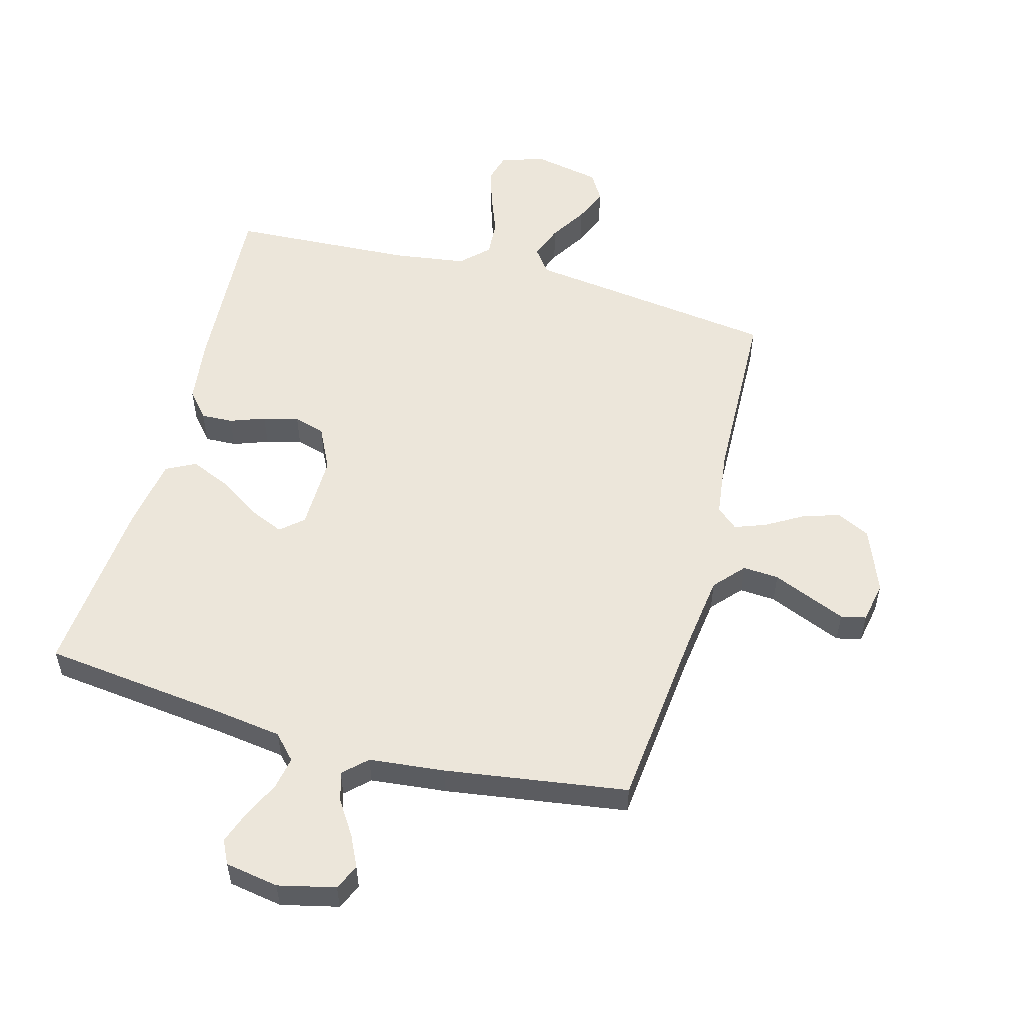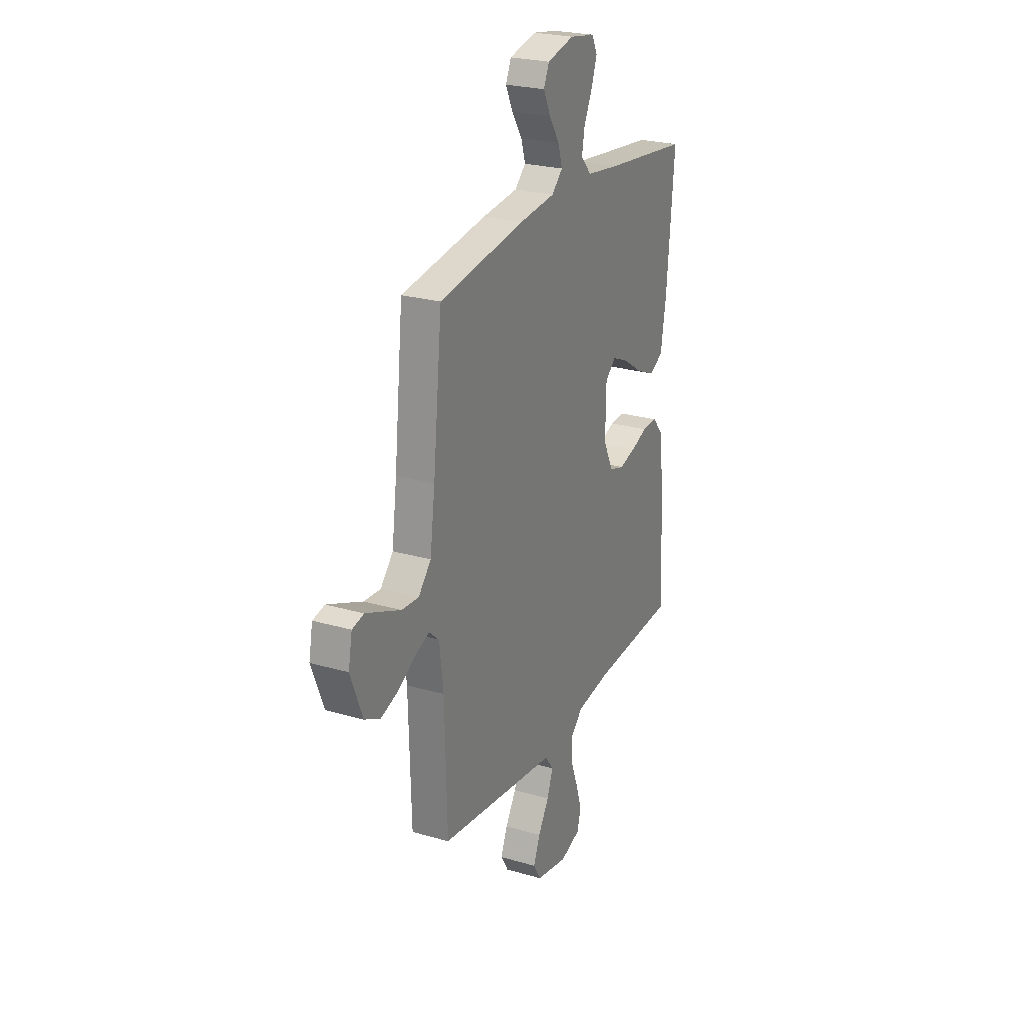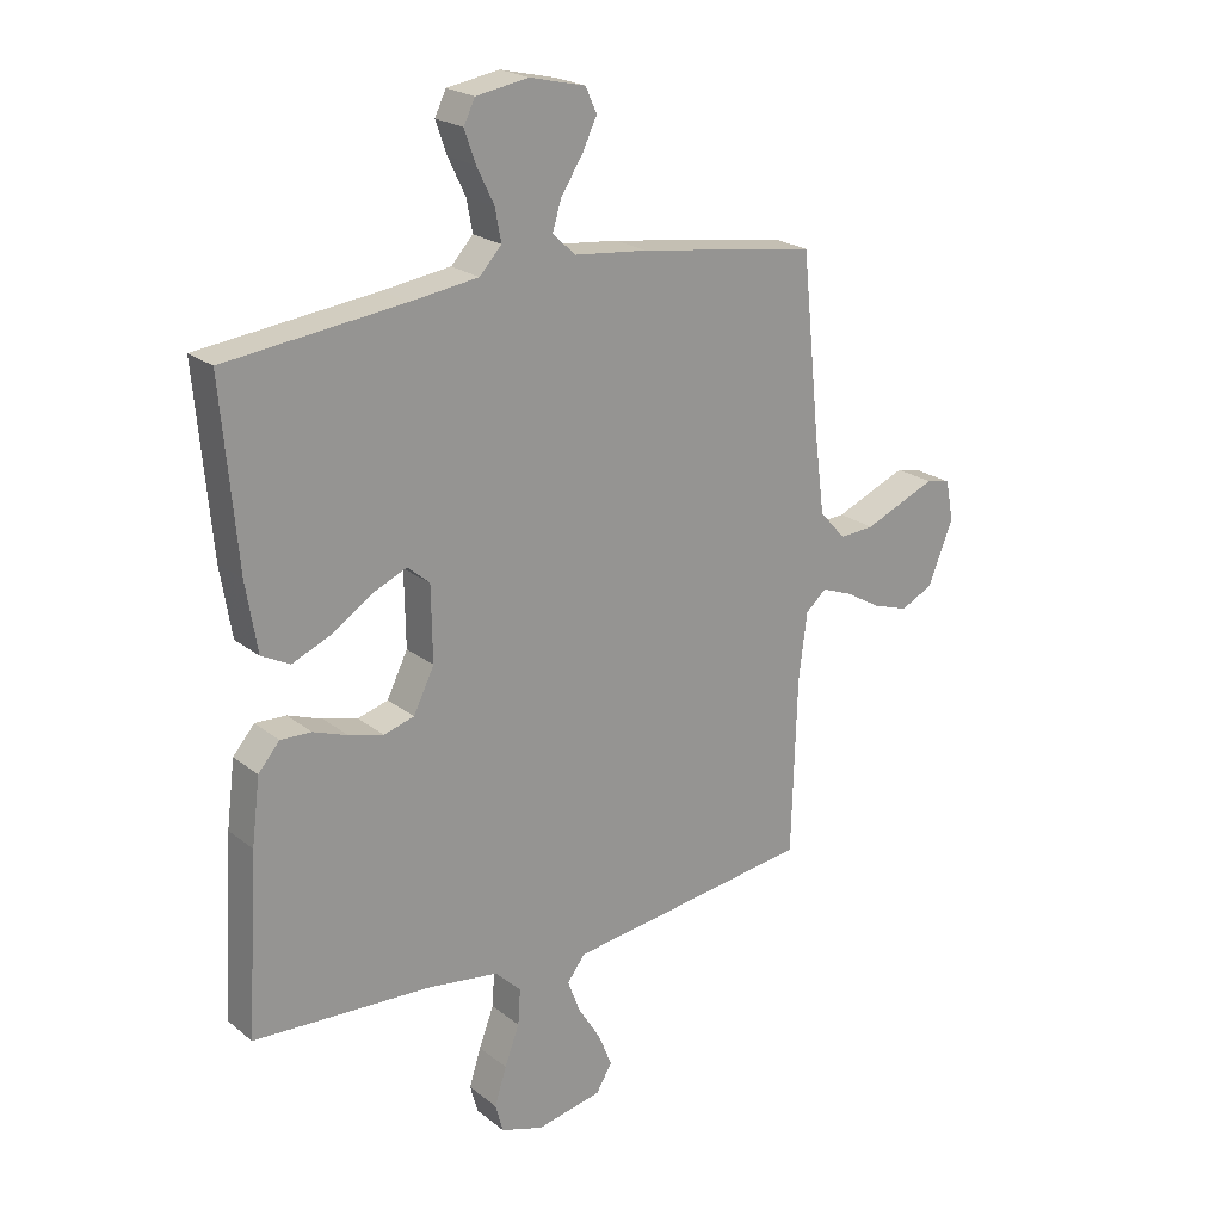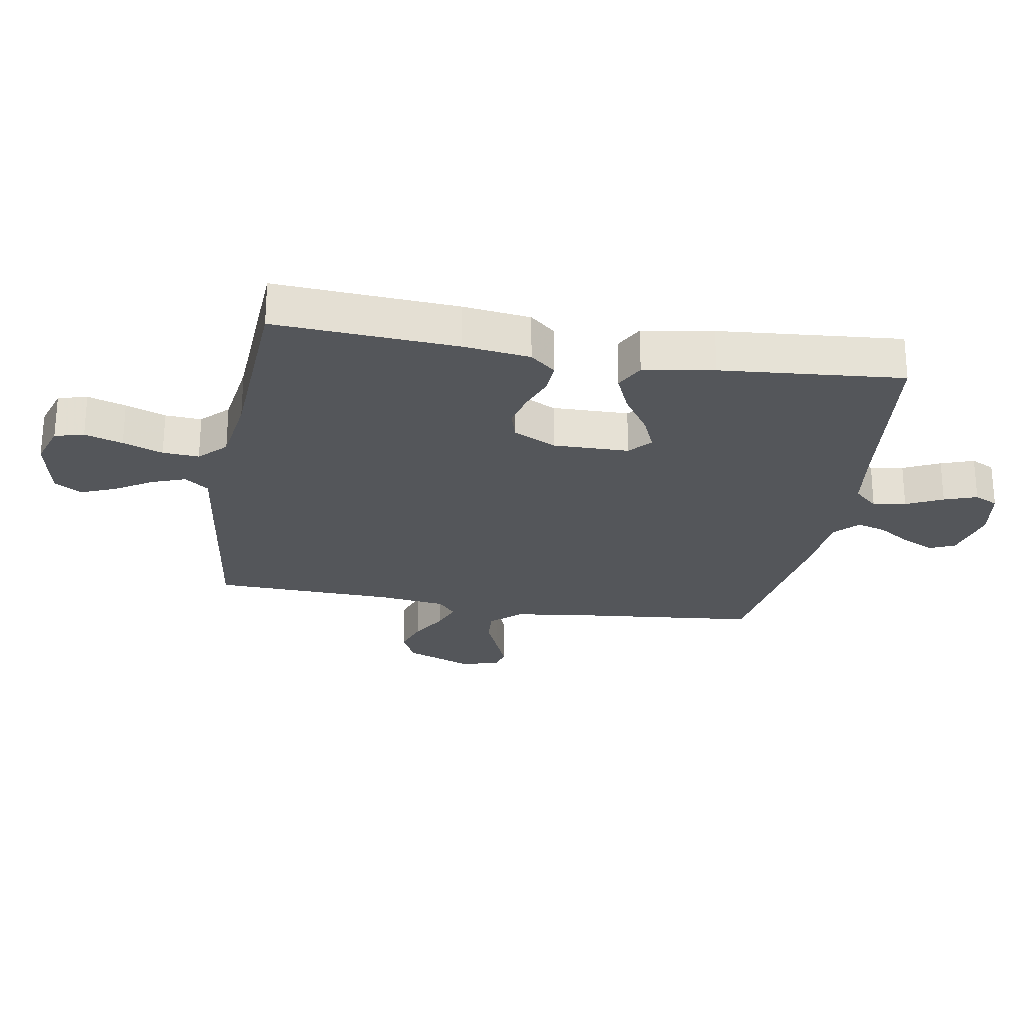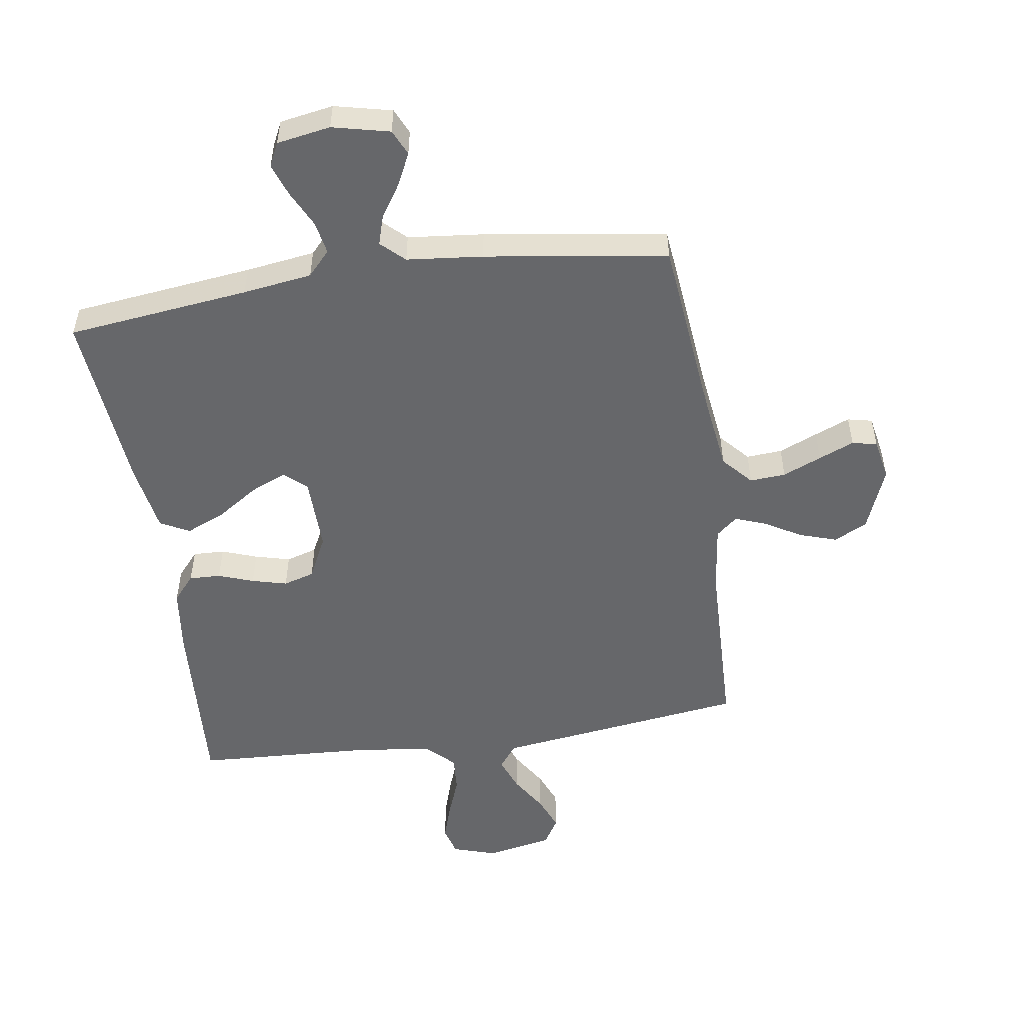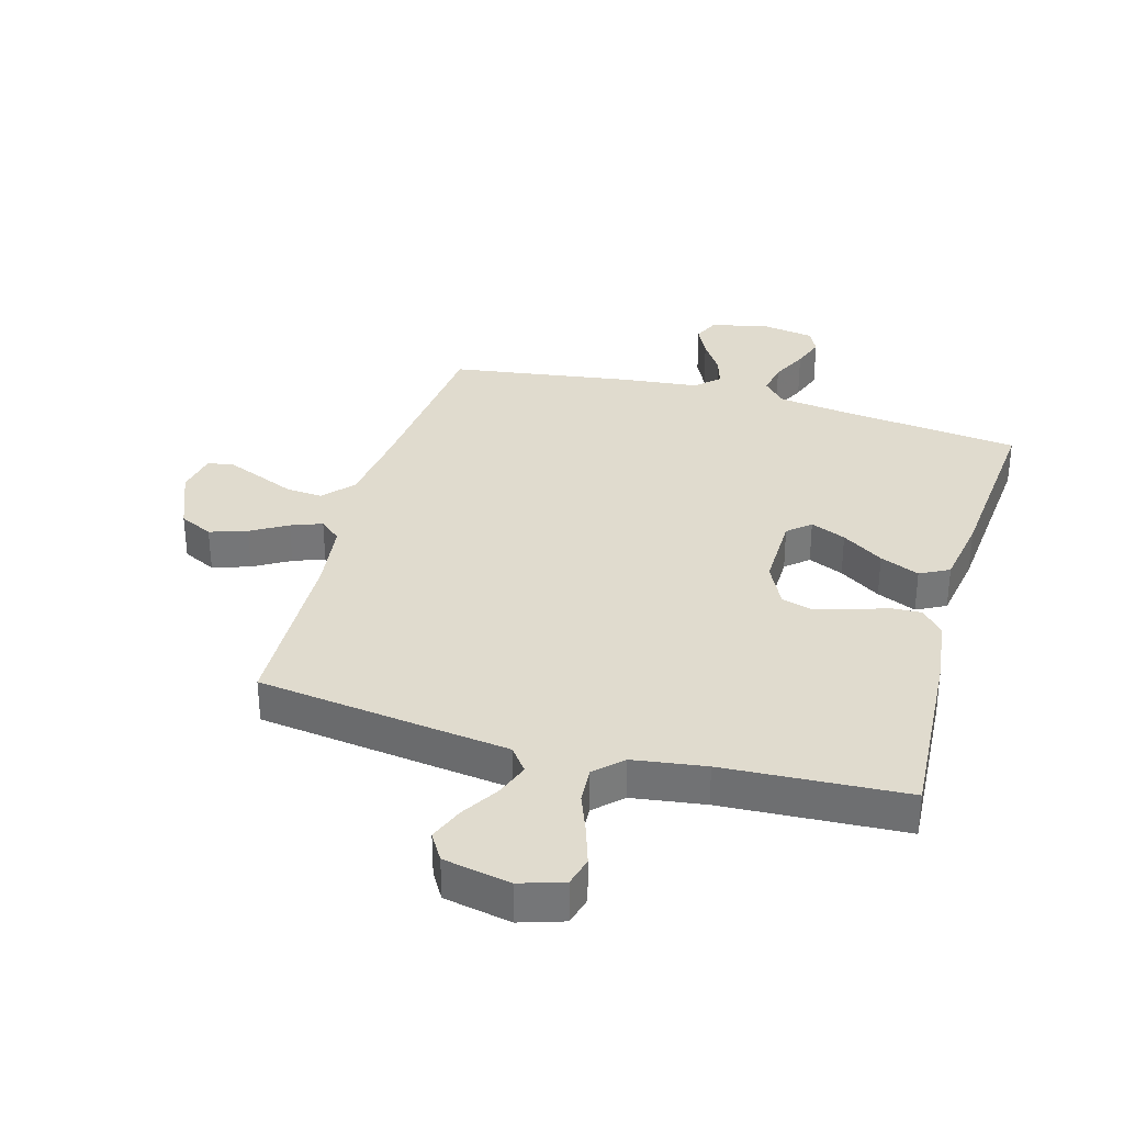
<metadata>
{"format":"obj","ext":"obj","renderer":"f3d","projection":"perspective","resolution":1024,"background":"white","views":[{"elev":54.5,"azim":15.2,"up":"+Y"},{"elev":24.8,"azim":115.3,"up":"+Z"},{"elev":22.0,"azim":-36.7,"up":"+Z"},{"elev":-25.1,"azim":-99.8,"up":"+Y"},{"elev":-52.1,"azim":8.6,"up":"+Y"},{"elev":33.4,"azim":-164.3,"up":"+Y"}]}
</metadata>
<code>
v -0.5 0.07 -0.5
v -0.481 0.07 -0.2
v -0.467 0.07 -0.09
v -0.431 0.07 -0.048
v -0.379 0.07 -0.05
v -0.321 0.07 -0.071
v -0.263 0.07 -0.086
v -0.212 0.07 -0.071
v -0.177 0.07 0
v -0.179 0.07 0.125
v -0.216 0.07 0.157
v -0.274 0.07 0.132
v -0.342 0.07 0.087
v -0.407 0.07 0.059
v -0.455 0.07 0.084
v -0.474 0.07 0.2
v -0.5 0.07 0.5
v -0.2 0.07 0.535
v -0.086 0.07 0.551
v -0.049 0.07 0.591
v -0.059 0.07 0.645
v -0.088 0.07 0.705
v -0.107 0.07 0.759
v -0.088 0.07 0.798
v 0 0.07 0.813
v 0.094 0.07 0.791
v 0.113 0.07 0.749
v 0.088 0.07 0.697
v 0.052 0.07 0.642
v 0.037 0.07 0.593
v 0.075 0.07 0.557
v 0.2 0.07 0.544
v 0.5 0.07 0.5
v 0.531 0.07 0.2
v 0.548 0.07 0.071
v 0.592 0.07 0.022
v 0.651 0.07 0.026
v 0.715 0.07 0.053
v 0.773 0.07 0.077
v 0.814 0.07 0.068
v 0.827 0.07 0
v 0.785 0.07 -0.106
v 0.73 0.07 -0.133
v 0.669 0.07 -0.113
v 0.609 0.07 -0.078
v 0.558 0.07 -0.059
v 0.523 0.07 -0.089
v 0.509 0.07 -0.2
v 0.5 0.07 -0.5
v 0.2 0.07 -0.54
v 0.085 0.07 -0.555
v 0.055 0.07 -0.595
v 0.076 0.07 -0.651
v 0.114 0.07 -0.712
v 0.137 0.07 -0.769
v 0.11 0.07 -0.814
v 0 0.07 -0.836
v -0.072 0.07 -0.813
v -0.085 0.07 -0.765
v -0.065 0.07 -0.702
v -0.04 0.07 -0.636
v -0.036 0.07 -0.576
v -0.08 0.07 -0.533
v -0.2 0.07 -0.516
v -0.5 0 -0.5
v -0.481 0 -0.2
v -0.467 0 -0.09
v -0.431 0 -0.048
v -0.379 0 -0.05
v -0.321 0 -0.071
v -0.263 0 -0.086
v -0.212 0 -0.071
v -0.177 0 0
v -0.179 0 0.125
v -0.216 0 0.157
v -0.274 0 0.132
v -0.342 0 0.087
v -0.407 0 0.059
v -0.455 0 0.084
v -0.474 0 0.2
v -0.5 0 0.5
v -0.2 0 0.535
v -0.086 0 0.551
v -0.049 0 0.591
v -0.059 0 0.645
v -0.088 0 0.705
v -0.107 0 0.759
v -0.088 0 0.798
v 0 0 0.813
v 0.094 0 0.791
v 0.113 0 0.749
v 0.088 0 0.697
v 0.052 0 0.642
v 0.037 0 0.593
v 0.075 0 0.557
v 0.2 0 0.544
v 0.5 0 0.5
v 0.531 0 0.2
v 0.548 0 0.071
v 0.592 0 0.022
v 0.651 0 0.026
v 0.715 0 0.053
v 0.773 0 0.077
v 0.814 0 0.068
v 0.827 0 0
v 0.785 0 -0.106
v 0.73 0 -0.133
v 0.669 0 -0.113
v 0.609 0 -0.078
v 0.558 0 -0.059
v 0.523 0 -0.089
v 0.509 0 -0.2
v 0.5 0 -0.5
v 0.2 0 -0.54
v 0.085 0 -0.555
v 0.055 0 -0.595
v 0.076 0 -0.651
v 0.114 0 -0.712
v 0.137 0 -0.769
v 0.11 0 -0.814
v 0 0 -0.836
v -0.072 0 -0.813
v -0.085 0 -0.765
v -0.065 0 -0.702
v -0.04 0 -0.636
v -0.036 0 -0.576
v -0.08 0 -0.533
v -0.2 0 -0.516
f 58 59 60 61
f 56 57 58 61
f 56 61 62
f 53 54 55 56
f 52 53 56 62
f 51 52 62 63
f 48 49 50 51
f 47 48 51 63
f 42 43 44 45
f 42 45 46
f 41 42 46
f 40 41 46
f 37 38 39 40
f 37 40 46
f 36 37 46 47
f 31 32 33 34
f 31 34 35
f 30 31 35 36
f 26 27 28 29
f 26 29 30
f 25 26 30
f 24 25 30
f 21 22 23 24
f 21 24 30
f 20 21 30 36
f 15 16 17 18
f 15 18 19
f 12 13 14 15
f 11 12 15 19
f 10 11 19 20
f 3 4 5 6
f 3 6 7
f 64 1 2 3
f 64 3 7
f 63 64 7 8
f 47 63 8 9
f 20 36 47
f 9 10 20 47
f 125 124 123 122
f 125 122 121 120
f 126 125 120
f 120 119 118 117
f 126 120 117 116
f 127 126 116 115
f 115 114 113 112
f 127 115 112 111
f 109 108 107 106
f 110 109 106
f 110 106 105
f 110 105 104
f 104 103 102 101
f 110 104 101
f 111 110 101 100
f 98 97 96 95
f 99 98 95
f 100 99 95 94
f 93 92 91 90
f 94 93 90
f 94 90 89
f 94 89 88
f 88 87 86 85
f 94 88 85
f 100 94 85 84
f 82 81 80 79
f 83 82 79
f 79 78 77 76
f 83 79 76 75
f 84 83 75 74
f 70 69 68 67
f 71 70 67
f 67 66 65 128
f 71 67 128
f 72 71 128 127
f 73 72 127 111
f 111 100 84
f 111 84 74 73
f 1 65 66 2
f 2 66 67 3
f 3 67 68 4
f 4 68 69 5
f 5 69 70 6
f 6 70 71 7
f 7 71 72 8
f 8 72 73 9
f 9 73 74 10
f 10 74 75 11
f 11 75 76 12
f 12 76 77 13
f 13 77 78 14
f 14 78 79 15
f 15 79 80 16
f 16 80 81 17
f 17 81 82 18
f 18 82 83 19
f 19 83 84 20
f 20 84 85 21
f 21 85 86 22
f 22 86 87 23
f 23 87 88 24
f 24 88 89 25
f 25 89 90 26
f 26 90 91 27
f 27 91 92 28
f 28 92 93 29
f 29 93 94 30
f 30 94 95 31
f 31 95 96 32
f 32 96 97 33
f 33 97 98 34
f 34 98 99 35
f 35 99 100 36
f 36 100 101 37
f 37 101 102 38
f 38 102 103 39
f 39 103 104 40
f 40 104 105 41
f 41 105 106 42
f 42 106 107 43
f 43 107 108 44
f 44 108 109 45
f 45 109 110 46
f 46 110 111 47
f 47 111 112 48
f 48 112 113 49
f 49 113 114 50
f 50 114 115 51
f 51 115 116 52
f 52 116 117 53
f 53 117 118 54
f 54 118 119 55
f 55 119 120 56
f 56 120 121 57
f 57 121 122 58
f 58 122 123 59
f 59 123 124 60
f 60 124 125 61
f 61 125 126 62
f 62 126 127 63
f 63 127 128 64
f 64 128 65 1

</code>
